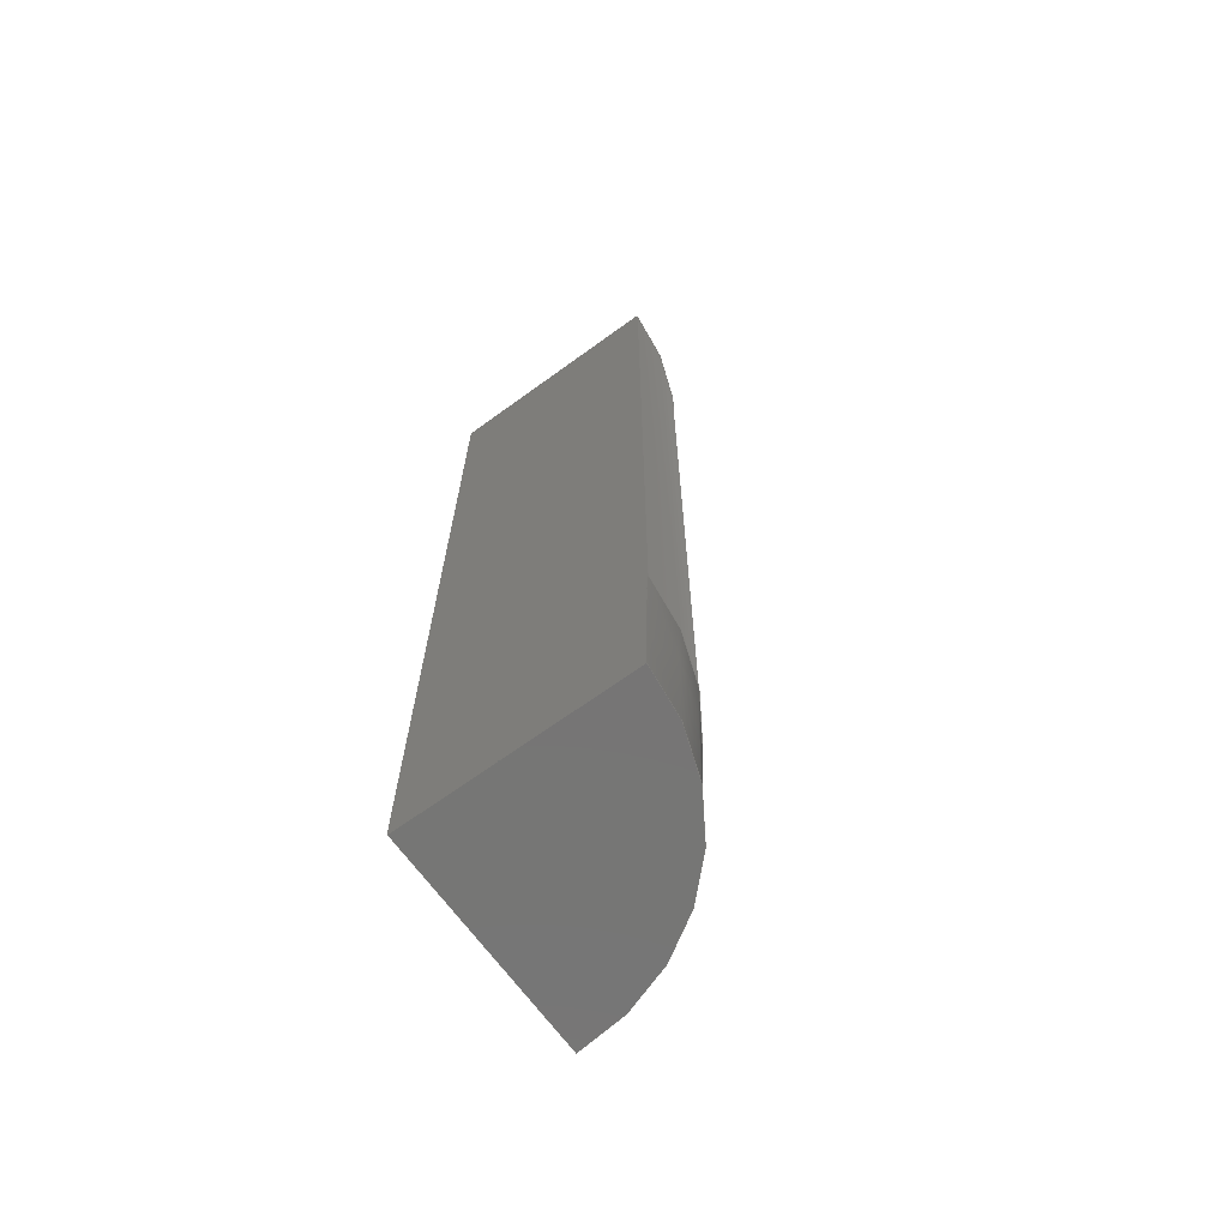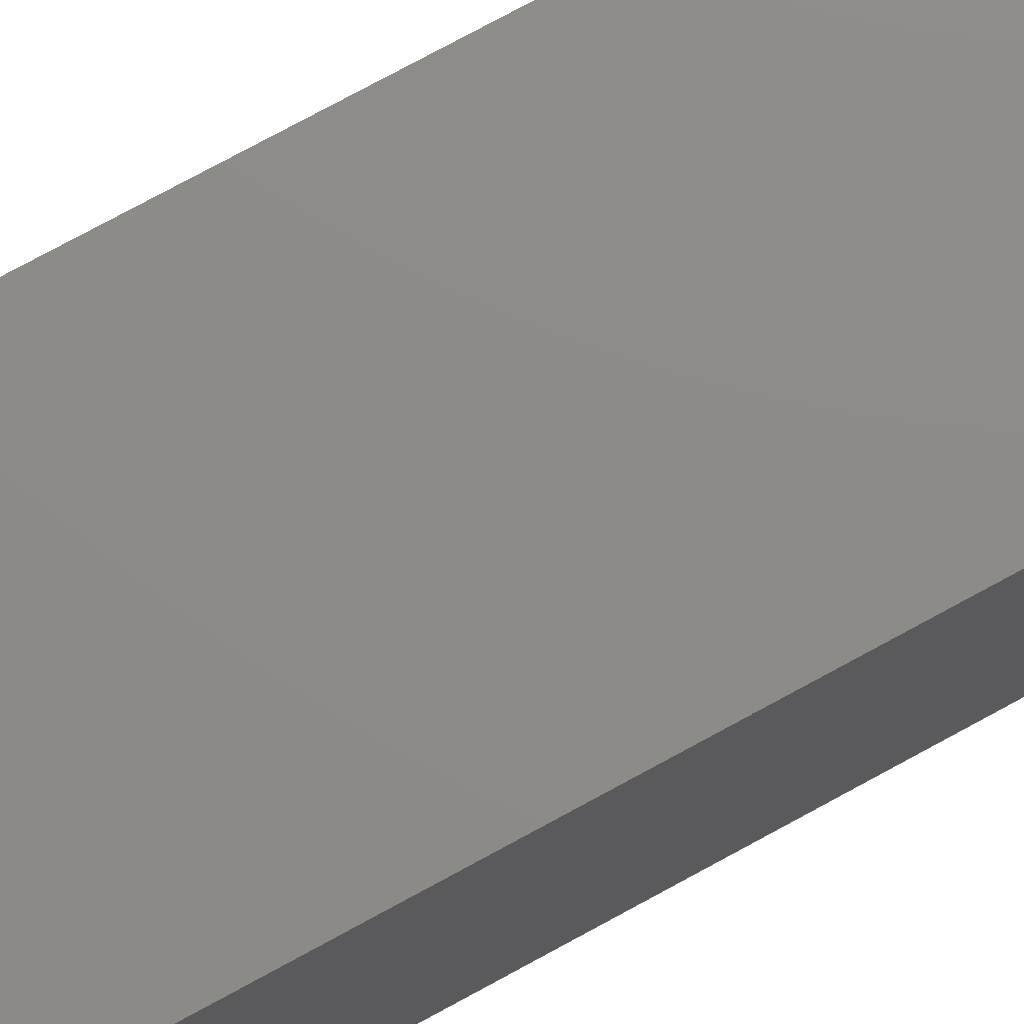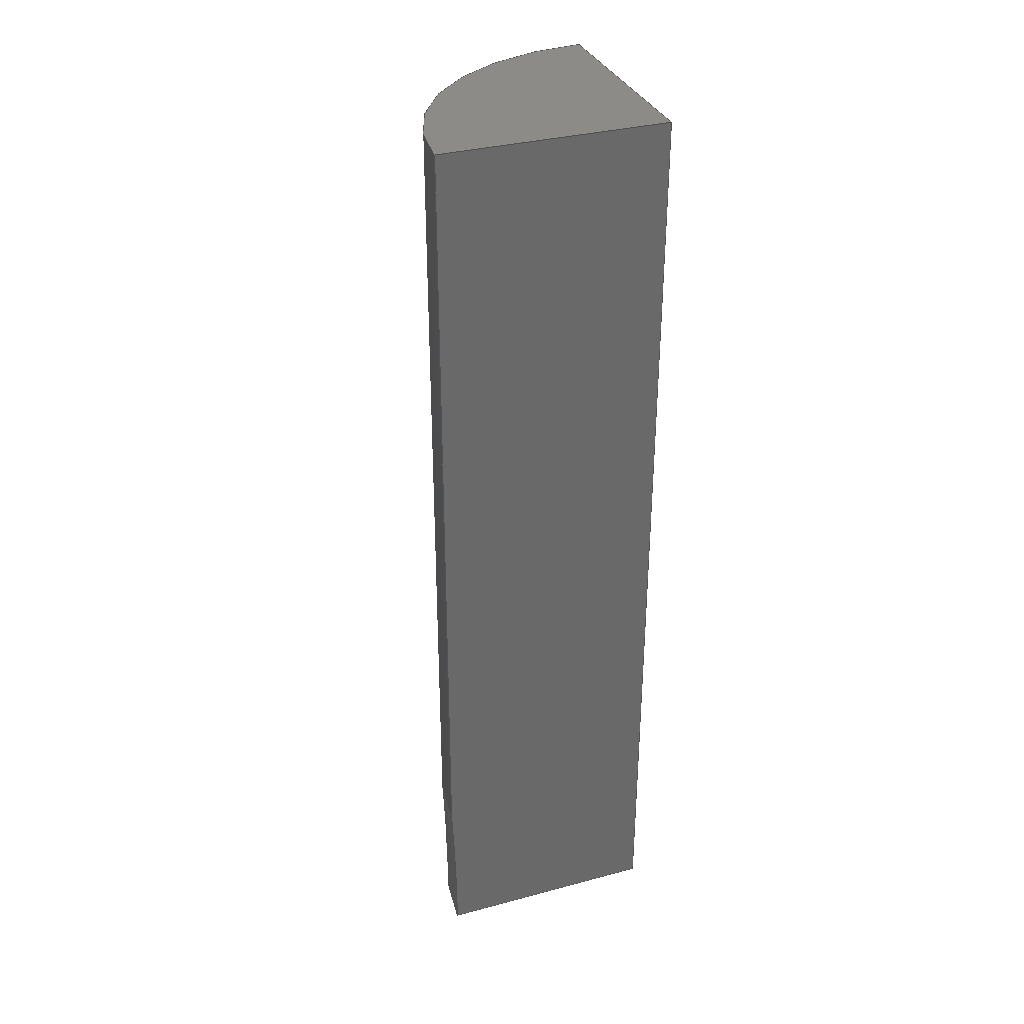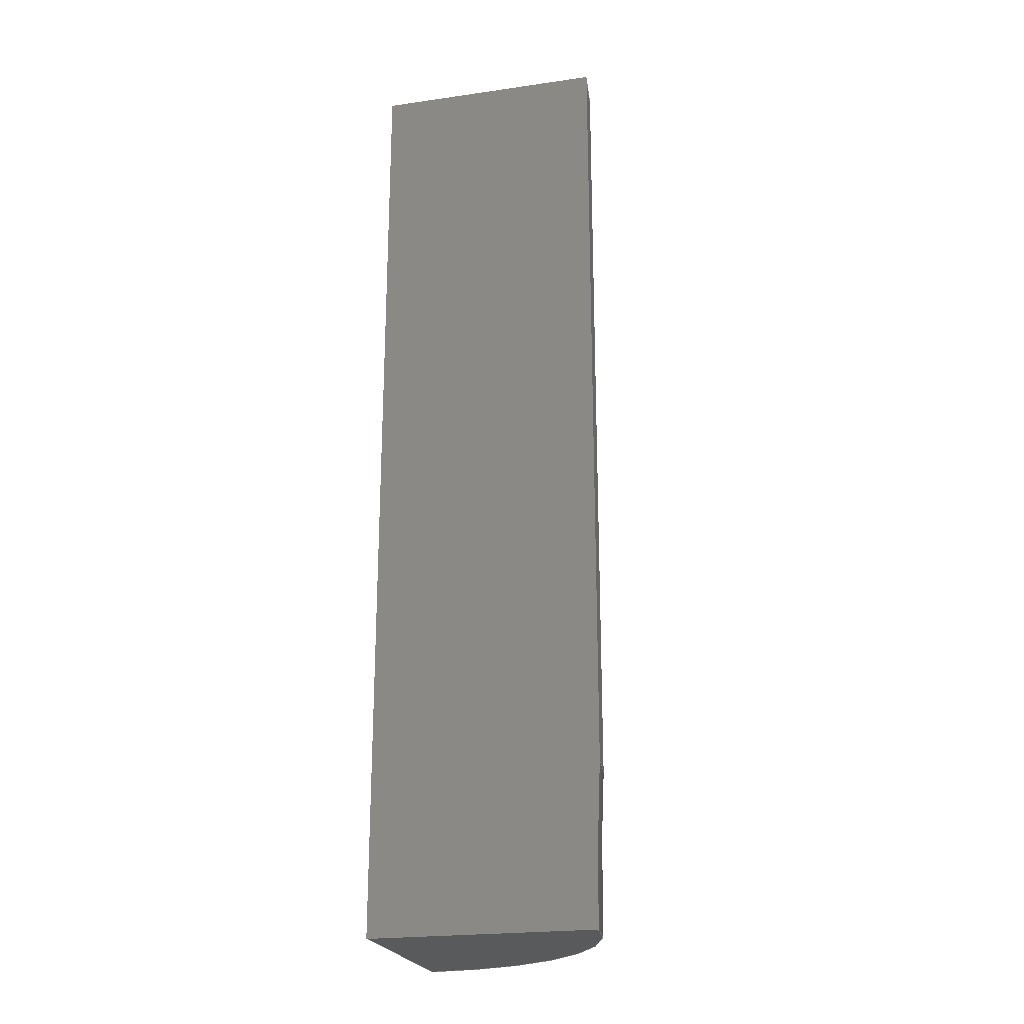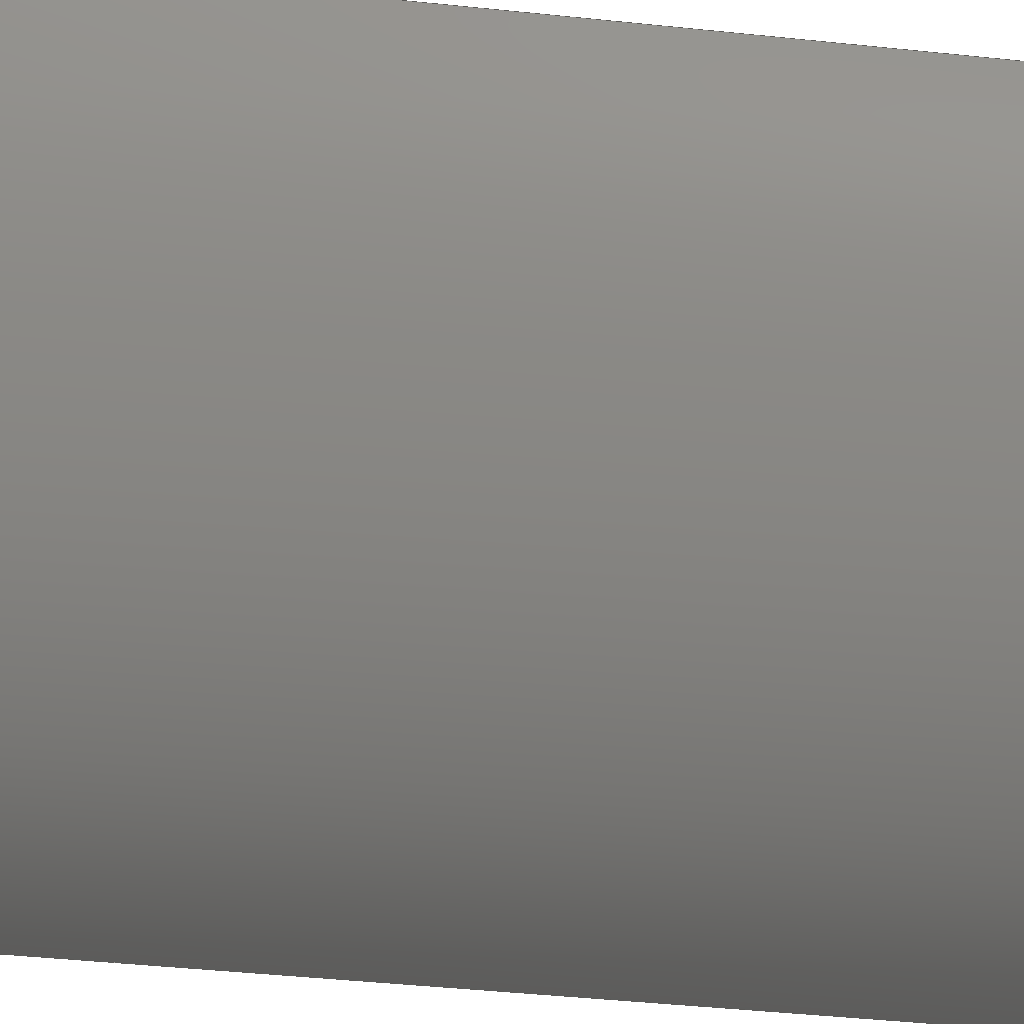
<metadata>
{"format":"iges","ext":"iges","renderer":"f3d","projection":"perspective","resolution":1024,"background":"white","views":[{"elev":-67.9,"azim":36.0,"up":"+Y"},{"elev":75.9,"azim":-118.6,"up":"+Z"},{"elev":33.6,"azim":-110.0,"up":"+Y"},{"elev":-22.7,"azim":13.8,"up":"+Y"},{"elev":-30.9,"azim":80.5,"up":"+Z"}]}
</metadata>
<code>

,,31HOpen CASCADE IGES processor 6.5,13HFilename.iges,
16HOpen CASCADE 6.5,31HOpen CASCADE IGES processor 6.5,32,308,15,308,15,
,1,2,2HMM,1,0.01,15H2.02e+07,0.001,26.7,6H*LSTC*,
22H*********LSTC*********,11,0,15H2.02e+07,;
     110       1       0       0       0       0       0       000000000
     110       0       0       1       0                               0
     110       2       0       0       0       0       0       000000000
     110       0       0       1       0                               0
     110       3       0       0       0       0       0       000000000
     110       0       0       1       0                               0
     110       4       0       0       0       0       0       000000000
     110       0       0       1       0                               0
     402       5       0       0       0       0       0       000000000
     402       0       0       1       1                               0
     144       6       0       0       0       0       0       000020000
     144       0       0       1       0                               0
     120       7       0       0       0       0      15       000010000
     120       0       0       1       0                               0
     124       8       0       0       0       0       0       000000000
     124       0       0       2       0                               0
     110      10       0       0       0       0       0       000010000
     110       0       0       1       0                               0
     110      11       0       0       0       0       0       000010000
     110       0       0       1       0                               0
     142      12       0       0       0       0       0       000010500
     142       0       0       1       0                               0
     102      13       0       0       0       0       0       000010000
     102       0       0       1       0                               0
     110      14       0       0       0       0       0       000010000
     110       0       0       1       0                               0
     110      15       0       0       0       0       0       000010000
     110       0       0       2       0                               0
     110      17       0       0       0       0       0       000010000
     110       0       0       1       0                               0
     110      18       0       0       0       0       0       000010000
     110       0       0       1       0                               0
     102      19       0       0       0       0       0       000010000
     102       0       0       1       0                               0
     110      20       0       0       0       0       0       000010000
     110       0       0       2       0                               0
     100      22       0       0       0       0      39       000010000
     100       0       0       2       0                               0
     124      24       0       0       0       0       0       000000000
     124       0       0       2       0                               0
     110      26       0       0       0       0       0       000010000
     110       0       0       1       0                               0
     100      27       0       0       0       0      45       000010000
     100       0       0       2       0                               0
     124      29       0       0       0       0       0       000000000
     124       0       0       2       0                               0
     144      31       0       0       0       0       0       000020000
     144       0       0       1       0                               0
     128      32       0       0       0       0       0       000010000
     128       0       0       7       0                               0
     142      39       0       0       0       0       0       000010500
     142       0       0       1       0                               0
     102      40       0       0       0       0       0       000010000
     102       0       0       1       0                               0
     100      41       0       0       0       0       0       000010000
     100       0       0       2       0                               0
     110      43       0       0       0       0       0       000010000
     110       0       0       1       0                               0
     110      44       0       0       0       0       0       000010000
     110       0       0       1       0                               0
     102      45       0       0       0       0       0       000010000
     102       0       0       1       0                               0
     100      46       0       0       0       0      65       000010000
     100       0       0       2       0                               0
     124      48       0       0       0       0       0       000000000
     124       0       0       2       0                               0
     110      50       0       0       0       0       0       000010000
     110       0       0       1       0                               0
     110      51       0       0       0       0       0       000010000
     110       0       0       1       0                               0
     144      52       0       0       0       0       0       000020000
     144       0       0       1       0                               0
     128      53       0       0       0       0       0       000010000
     128       0       0       7       0                               0
     142      60       0       0       0       0       0       000010500
     142       0       0       1       0                               0
     102      61       0       0       0       0       0       000010000
     102       0       0       1       0                               0
     110      62       0       0       0       0       0       000010000
     110       0       0       1       0                               0
     110      63       0       0       0       0       0       000010000
     110       0       0       1       0                               0
     100      64       0       0       0       0       0       000010000
     100       0       0       2       0                               0
     102      66       0       0       0       0       0       000010000
     102       0       0       1       0                               0
     110      67       0       0       0       0       0       000010000
     110       0       0       1       0                               0
     110      68       0       0       0       0       0       000010000
     110       0       0       1       0                               0
     100      69       0       0       0       0      93       000010000
     100       0       0       2       0                               0
     124      71       0       0       0       0       0       000000000
     124       0       0       2       0                               0
     144      73       0       0       0       0       0       000020000
     144       0       0       1       0                               0
     120      74       0       0       0       0       0       000010000
     120       0       0       1       0                               0
     110      75       0       0       0       0       0       000010000
     110       0       0       1       0                               0
     100      76       0       0       0       0     103       000010000
     100       0       0       2       0                               0
     124      78       0       0       0       0       0       000000000
     124       0       0       2       0                               0
     142      80       0       0       0       0       0       000010500
     142       0       0       1       0                               0
     102      81       0       0       0       0       0       000010000
     102       0       0       1       0                               0
     110      82       0       0       0       0       0       000010000
     110       0       0       2       0                               0
     110      84       0       0       0       0       0       000010000
     110       0       0       2       0                               0
     110      86       0       0       0       0       0       000010000
     110       0       0       2       0                               0
     110      88       0       0       0       0       0       000010000
     110       0       0       2       0                               0
     102      90       0       0       0       0       0       000010000
     102       0       0       1       0                               0
     100      91       0       0       0       0     121       000010000
     100       0       0       2       0                               0
     124      93       0       0       0       0       0       000000000
     124       0       0       2       0                               0
     100      95       0       0       0       0     125       000010000
     100       0       0       2       0                               0
     124      97       0       0       0       0       0       000000000
     124       0       0       3       0                               0
     100     100       0       0       0       0     129       000010000
     100       0       0       2       0                               0
     124     102       0       0       0       0       0       000000000
     124       0       0       2       0                               0
     100     104       0       0       0       0     133       000010000
     100       0       0       2       0                               0
     124     106       0       0       0       0       0       000000000
     124       0       0       3       0                               0
     144     109       0       0       0       0       0       000020000
     144       0       0       1       0                               0
     128     110       0       0       0       0       0       000010000
     128       0       0       6       0                               0
     142     116       0       0       0       0       0       000010500
     142       0       0       1       0                               0
     102     117       0       0       0       0       0       000010000
     102       0       0       1       0                               0
     100     118       0       0       0       0     145       000010000
     100       0       0       2       0                               0
     124     120       0       0       0       0       0       000000000
     124       0       0       2       0                               0
     110     122       0       0       0       0       0       000010000
     110       0       0       2       0                               0
     110     124       0       0       0       0       0       000010000
     110       0       0       2       0                               0
     110     126       0       0       0       0       0       000010000
     110       0       0       2       0                               0
     110     128       0       0       0       0       0       000010000
     110       0       0       2       0                               0
     102     130       0       0       0       0       0       000010000
     102       0       0       1       0                               0
     100     131       0       0       0       0     159       000010000
     100       0       0       2       0                               0
     124     133       0       0       0       0       0       000000000
     124       0       0       2       0                               0
     110     135       0       0       0       0       0       000010000
     110       0       0       1       0                               0
     110     136       0       0       0       0       0       000010000
     110       0       0       1       0                               0
     110     137       0       0       0       0       0       000010000
     110       0       0       1       0                               0
     110     138       0       0       0       0       0       000010000
     110       0       0       1       0                               0
     144     139       0       0       0       0       0       000020000
     144       0       0       1       0                               0
     128     140       0       0       0       0       0       000010000
     128       0       0       6       0                               0
     142     146       0       0       0       0       0       000010500
     142       0       0       1       0                               0
     102     147       0       0       0       0       0       000010000
     102       0       0       1       0                               0
     100     148       0       0       0       0     179       000010000
     100       0       0       2       0                               0
     124     150       0       0       0       0       0       000000000
     124       0       0       2       0                               0
     110     152       0       0       0       0       0       000010000
     110       0       0       2       0                               0
     110     154       0       0       0       0       0       000010000
     110       0       0       2       0                               0
     110     156       0       0       0       0       0       000010000
     110       0       0       2       0                               0
     110     158       0       0       0       0       0       000010000
     110       0       0       2       0                               0
     102     160       0       0       0       0       0       000010000
     102       0       0       1       0                               0
     100     161       0       0       0       0     193       000010000
     100       0       0       2       0                               0
     124     163       0       0       0       0       0       000000000
     124       0       0       3       0                               0
     110     166       0       0       0       0       0       000010000
     110       0       0       2       0                               0
     110     168       0       0       0       0       0       000010000
     110       0       0       1       0                               0
     110     169       0       0       0       0       0       000010000
     110       0       0       1       0                               0
     110     170       0       0       0       0       0       000010000
     110       0       0       1       0                               0
110,6.413,26.67,0,0,26.67,0;                  0000001
110,0,0,0,0,26.67,0;               0000003
110,0,0,0,6.298,0,0;            0000005
110,6.413,26.67,0,6.413,4.49,0;                    0000007
402,6,11,47,71,95,135,169;                                       0000009
144,13,1,0,21;                                                   0000011
120,17,19,6.283,7.854;                               0000013
124,1,0,0,0,0,0,-1,26.67,        0000015
0,1,-0,0;                                     0000015
110,0,0,1,0,0,0;                  0000017
110,6.413,0,0,6.413,0,22.18;                 0000019
142,0,13,23,33,3;                                                0000021
102,4,25,27,29,31;                                               0000023
110,1,7.854,0,1.573e-17,7.854,0; 0000025
110,1.573e-17,7.854,0,0,6.283,    0000027
0;                                                         0000027
110,0,6.283,0,1,6.283,0;          0000029
110,1,6.283,0,1,7.854,0;               0000031
102,4,35,37,41,43;                                               0000033
110,-2.848e-15,4.49,-6.413,-2.848e-15,26.67,      0000035
-6.413;                                                         0000035
100,0,0,0,-1.178e-15,-6.413,6.413,    0000037
-1.571e-15;                                               0000037
124,1,0,0,0,0,0,-1,26.67,        0000039
0,1,-0,0;                                     0000039
110,6.413,26.67,0,6.413,4.49,0;                    0000041
100,0,0,0,6.413,0,-2.455e-15,    0000043
6.413;                                                          0000043
124,1,0,0,0,0,0,1,4.49,0,  0000045
-1,0,0;                                             0000045
144,49,1,0,51;                                                   0000047
128,1,1,1,1,0,0,1,0,0,-0.02956,-0.02956,       0000049
6.443,6.443,-0.02929,-0.02929,     0000049
6.443,6.443,1,1,1,1,-0.02956,26.67,     0000049
0.02929,6.443,26.67,0.02929,             0000049
-0.02956,26.67,-6.443,6.443,26.67,          0000049
-6.443,-0.02956,6.443,-0.02929,    0000049
6.443;                                                     0000049
142,0,49,53,61,3;                                                0000051
102,3,55,57,59;                                                  0000053
100,0,0,0,6.413,0,-2.455e-15,    0000055
6.413;                                                          0000055
110,-2.848e-15,6.413,0,0,0,0;    0000057
110,0,0,0,6.413,0,0;              0000059
102,3,63,67,69;                                                  0000061
100,0,0,0,6.413,0,-2.455e-15,    0000063
6.413;                                                          0000063
124,1,0,0,0,0,0,1,26.67,0, 0000065
-1,0,0;                                             0000065
110,-2.848e-15,26.67,-6.413,0,26.67,0;       0000067
110,0,26.67,0,6.413,26.67,0;                  0000069
144,73,1,0,75;                                                   0000071
128,1,1,1,1,0,0,1,0,0,-0.02903,-0.02903,       0000073
6.327,6.327,-0.02876,-0.02876,     0000073
6.327,6.327,1,1,1,1,-0.02903,0,   0000073
0.02876,6.327,0,0.02876,           0000073
-0.02903,0,-6.327,6.327,0,      0000073
-6.327,-0.02903,6.327,-0.02876,    0000073
6.327;                                                     0000073
142,0,73,77,85,3;                                                0000075
102,3,79,81,83;                                                  0000077
110,-2.797e-15,6.298,0,0,0,0;  0000079
110,0,0,0,6.298,0,0;            0000081
100,0,0,0,6.298,0,-2.411e-15,  0000083
6.298;                                                        0000083
102,3,87,89,91;                                                  0000085
110,-2.797e-15,0,-6.298,0,0,0; 0000087
110,0,0,0,6.298,0,0;            0000089
100,0,0,0,6.298,0,-2.411e-15,  0000091
6.298;                                                        0000091
124,1,0,0,0,0,0,1,               0000093
1.654e-24,0,-1,0,0;                    0000093
144,97,1,0,105;                                                  0000095
120,99,101,4.712,6.283;                               0000097
110,0,0,0,0,-1,0;                 0000099
100,0,0,0,87.37,1.654e-24,       0000101
87.26,4.49;                                                 0000101
124,-1,2.616e-10,0,93.67,2.616e-10,  0000103
1,0,-2.285e-08,0,0,-1,0;        0000103
142,0,97,107,117,3;                                              0000105
102,4,109,111,113,115;                                           0000107
110,0,6.283,0,-3.488e-16,4.712,    0000109
0;                                                         0000109
110,-3.488e-16,4.712,0,0.05141,       0000111
4.712,0;                                              0000111
110,0.05141,4.712,0,0.05141,        0000113
6.283,0;                                             0000113
110,0.05141,6.283,0,0,6.283,    0000115
0;                                                         0000115
102,4,119,123,127,131;                                           0000117
100,0,0,0,6.298,0,-2.411e-15,  0000119
6.298;                                                        0000119
124,1,0,0,0,0,0,1,               0000121
1.654e-24,0,-1,0,0;                    0000121
100,0,0,0,87.37,1.654e-24,       0000123
87.26,4.49;                                                 0000123
124,4.441e-16,-1.162e-25,-1,-4.16e-14,      0000125
2.616e-10,1,0,-2.285e-08,1,                0000125
-2.616e-10,4.441e-16,-93.67;                0000125
100,0,0,0,-1.178e-15,-6.413,6.413,    0000127
-1.571e-15;                                               0000127
124,1,0,0,0,0,0,-1,4.49,0, 0000129
1,-0,0;                                             0000129
100,0,0,0,87.26,-4.49,87.37,       0000131
-2.14e-14;                                               0000131
124,-1,-2.616e-10,-0,93.67,                 0000133
2.616e-10,-1,0,-2.285e-08,0,-0, 0000133
1,0;                                                      0000133
144,137,1,0,139;                                                 0000135
128,1,1,1,1,0,0,1,0,0,-3.821,-3.821,2.593,       0000137
2.593,-11.57,-11.57,15.1,            0000137
15.1,1,1,1,1,0,-2.003e-05,0,      0000137
6.414,-2.003e-05,0,0,26.67,0,     0000137
6.414,26.67,0,-3.821,2.593,-11.57, 0000137
15.1;                                                    0000137
142,0,137,141,155,3;                                             0000139
102,5,143,147,149,151,153;                                       0000141
100,0,0,0,87.37,0,87.26,     0000143
4.49;                                                            0000143
124,-1,2.616e-10,0,89.85,2.616e-10,  0000145
1,0,-11.57,0,0,-1,0;             0000145
110,2.592,-7.076,0,2.592,15.1,     0000147
0;                                                         0000147
110,2.592,15.1,0,-3.821,15.1,    0000149
0;                                                         0000149
110,-3.821,15.1,0,-3.821,-11.57,  0000151
0;                                                         0000151
110,-3.821,-11.57,0,2.477,-11.57,  0000153
0;                                                         0000153
102,5,157,161,163,165,167;                                       0000155
100,0,0,0,87.37,1.654e-24,       0000157
87.26,4.49;                                                 0000157
124,-1,2.616e-10,0,93.67,2.616e-10,  0000159
1,0,-2.285e-08,0,0,-1,0;        0000159
110,6.413,4.49,0,6.413,26.67,0;                    0000161
110,6.413,26.67,0,0,26.67,0;                  0000163
110,0,26.67,0,0,0,0;               0000165
110,0,0,0,6.298,0,0;            0000167
144,171,1,0,173;                                                 0000169
128,1,1,1,1,0,0,1,0,0,-3.821,-3.821,2.593,       0000171
2.593,-11.57,-11.57,15.1,            0000171
15.1,1,1,1,1,0,-2.003e-05,0,      0000171
-2.848e-15,-2.003e-05,-6.414,0,26.67,   0000171
0,-2.848e-15,26.67,-6.414,-3.821,         0000171
2.593,-11.57,15.1;                          0000171
142,0,171,175,189,3;                                             0000173
102,5,177,181,183,185,187;                                       0000175
100,0,0,0,87.37,0,87.26,     0000177
4.49;                                                            0000177
124,-1,2.616e-10,0,89.85,2.616e-10,  0000179
1,0,-11.57,0,0,-1,0;             0000179
110,2.592,-7.076,0,2.592,15.1,     0000181
0;                                                         0000181
110,2.592,15.1,0,-3.821,15.1,    0000183
0;                                                         0000183
110,-3.821,15.1,0,-3.821,-11.57,  0000185
0;                                                         0000185
110,-3.821,-11.57,0,2.477,-11.57,  0000187
0;                                                         0000187
102,5,191,195,197,199,201;                                       0000189
100,0,0,0,87.37,1.654e-24,       0000191
87.26,4.49;                                                 0000191
124,4.441e-16,-1.162e-25,-1,-4.16e-14,      0000193
2.616e-10,1,0,-2.285e-08,1,                0000193
-2.616e-10,4.441e-16,-93.67;                0000193
110,-2.848e-15,4.49,-6.413,-2.848e-15,26.67,      0000195
-6.413;                                                         0000195
110,-2.848e-15,26.67,-6.413,0,26.67,0;       0000197
110,0,26.67,0,0,0,0;               0000199
110,0,0,0,-2.797e-15,0,-6.298; 0000201
S      1G      4D    202P    170
</code>
